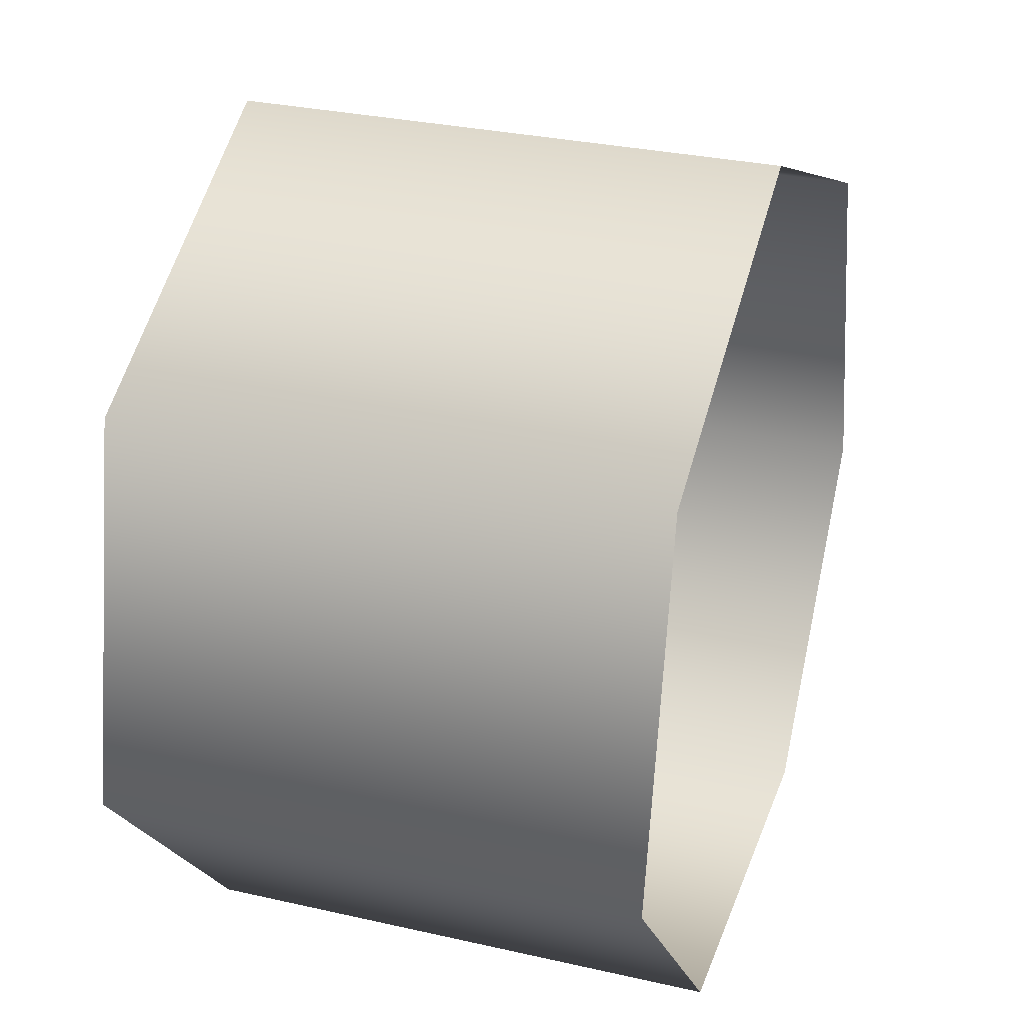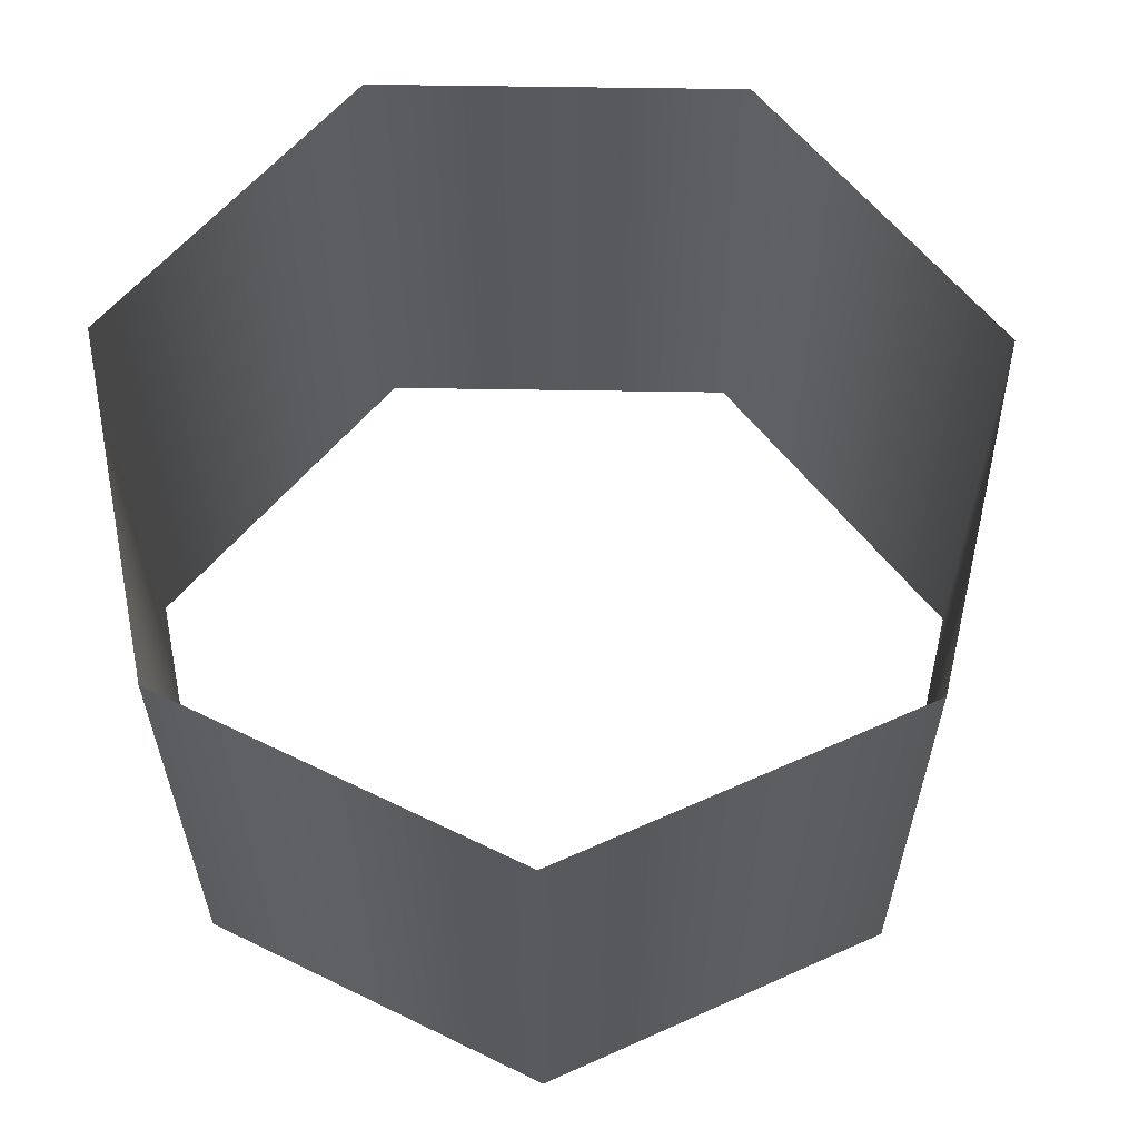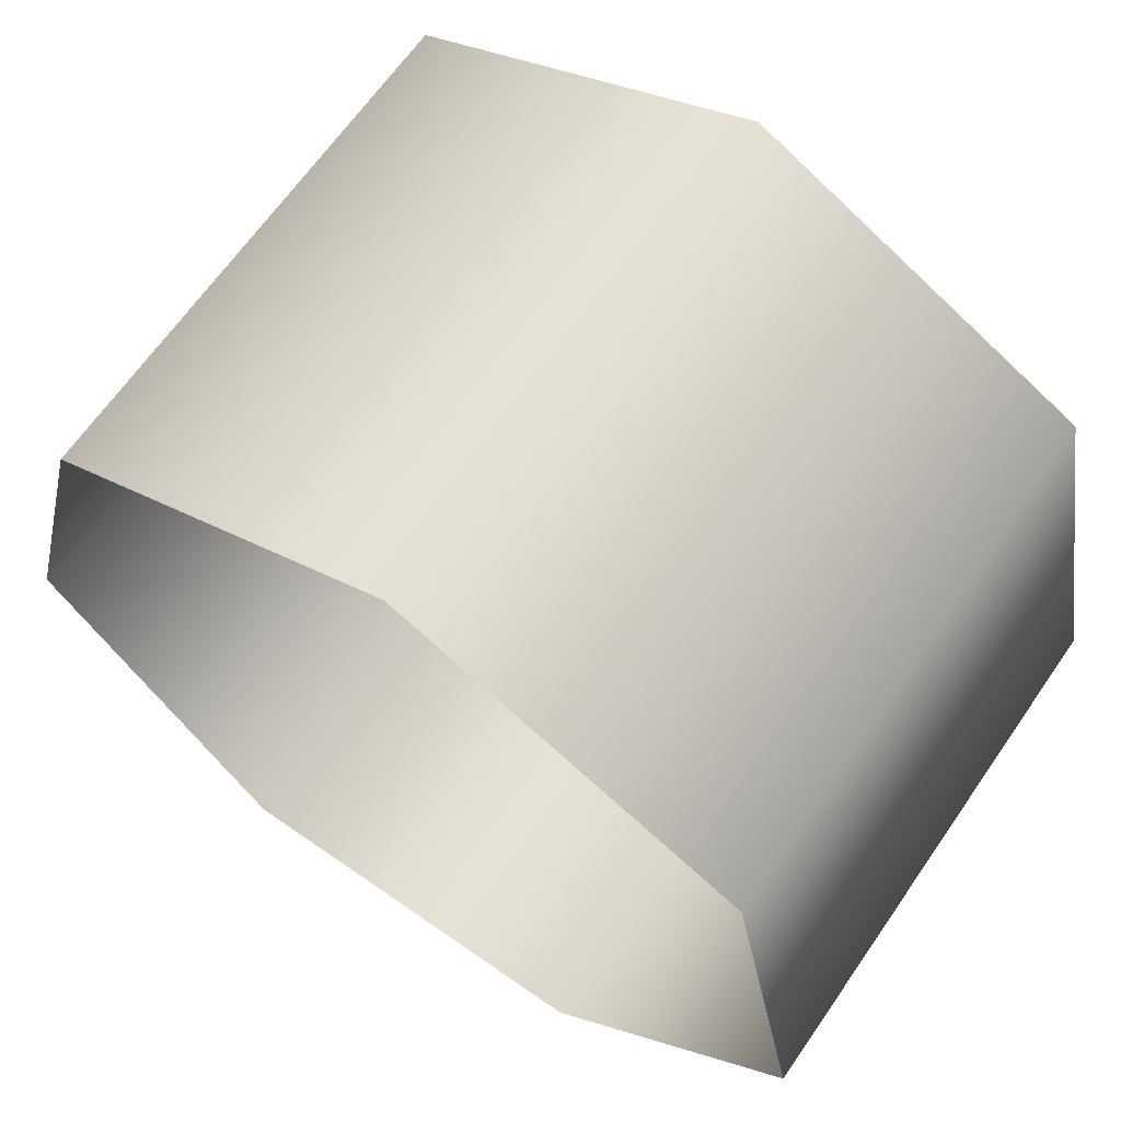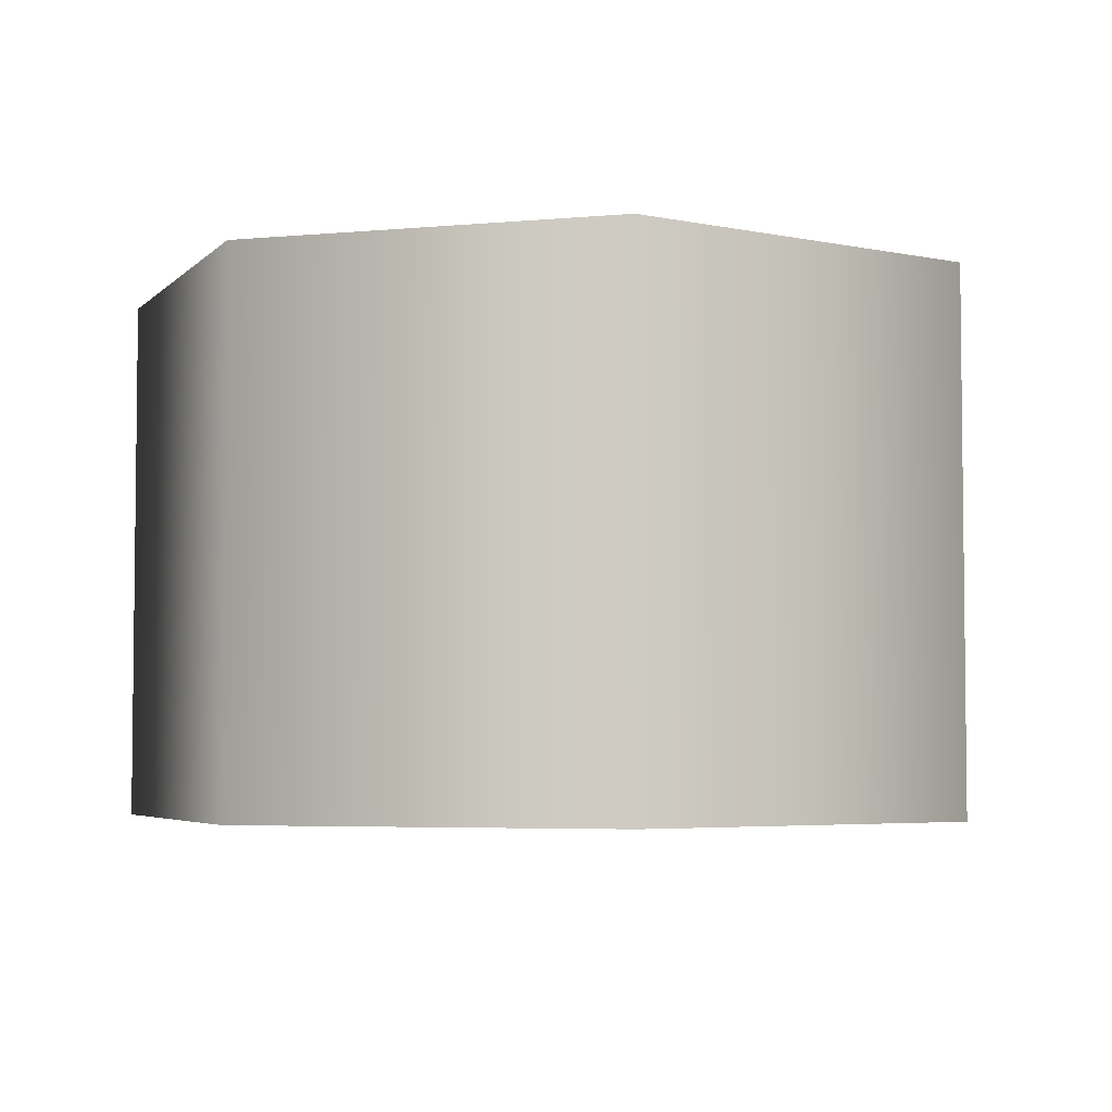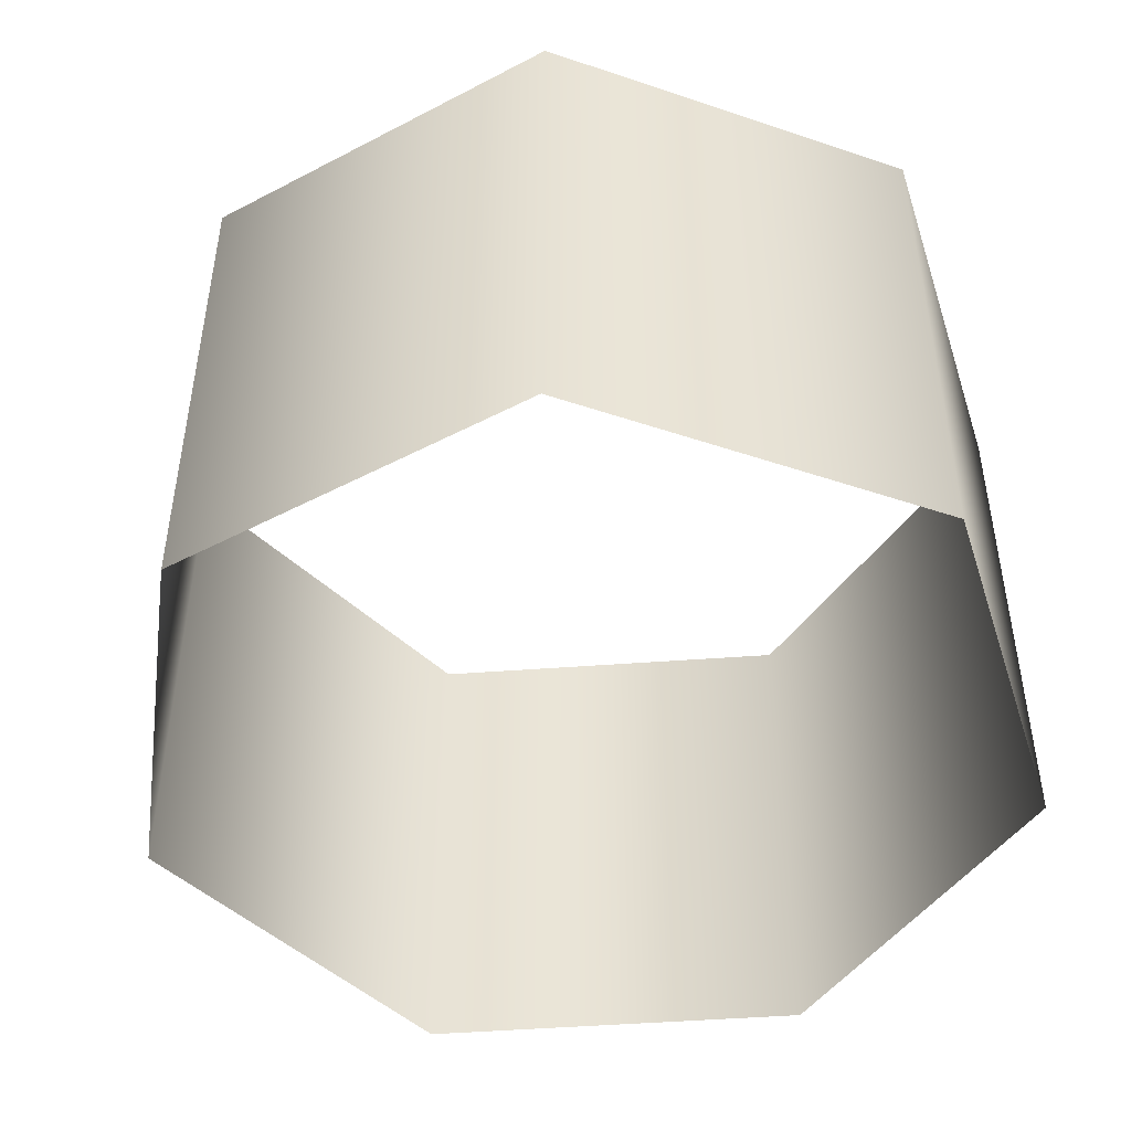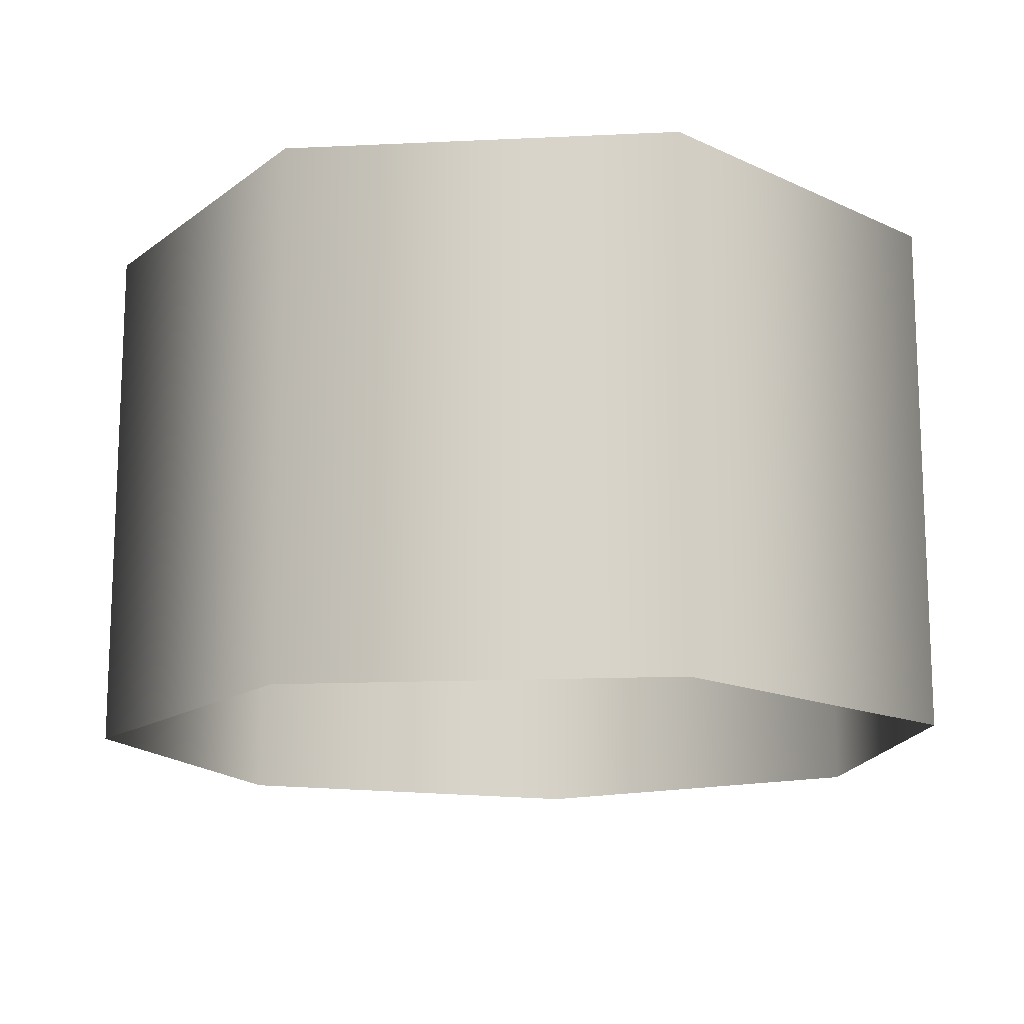
<metadata>
{"format":"obj","ext":"obj","renderer":"f3d","projection":"perspective","resolution":1024,"background":"white","views":[{"elev":30.1,"azim":-71.6,"up":"+Y"},{"elev":59.6,"azim":80.0,"up":"+Z"},{"elev":65.3,"azim":-145.4,"up":"+Y"},{"elev":-4.4,"azim":173.2,"up":"+Z"},{"elev":-47.4,"azim":-121.8,"up":"+Z"},{"elev":-14.5,"azim":-43.6,"up":"+Z"}]}
</metadata>
<code>
o #ID21
v 0.2215 -0.1633 0.02191
v 0.22 -0.1713 0.01056
v 0.22 -0.1713 0.02191
v 0.2215 -0.1633 0.01056
v 0.2288 -0.1594 0.01056
v 0.2288 -0.1594 0.02191
v 0.2253 -0.1776 0.01056
v 0.2253 -0.1776 0.02191
v 0.2363 -0.1628 0.01056
v 0.2363 -0.1628 0.02191
v 0.2335 -0.1773 0.02191
v 0.2335 -0.1773 0.01056
v 0.2384 -0.1707 0.02191
v 0.2384 -0.1707 0.01056
f 1 2 3
f 3 2 1
f 2 1 4
f 4 1 2
f 1 5 4
f 4 5 1
f 5 1 6
f 6 1 5
f 3 7 8
f 8 7 3
f 7 3 2
f 2 3 7
f 6 9 5
f 5 9 6
f 9 6 10
f 10 6 9
f 11 7 12
f 12 7 11
f 7 11 8
f 8 11 7
f 9 13 14
f 14 13 9
f 13 9 10
f 10 9 13
f 14 11 12
f 12 11 14
f 11 14 13
f 13 14 11

</code>
